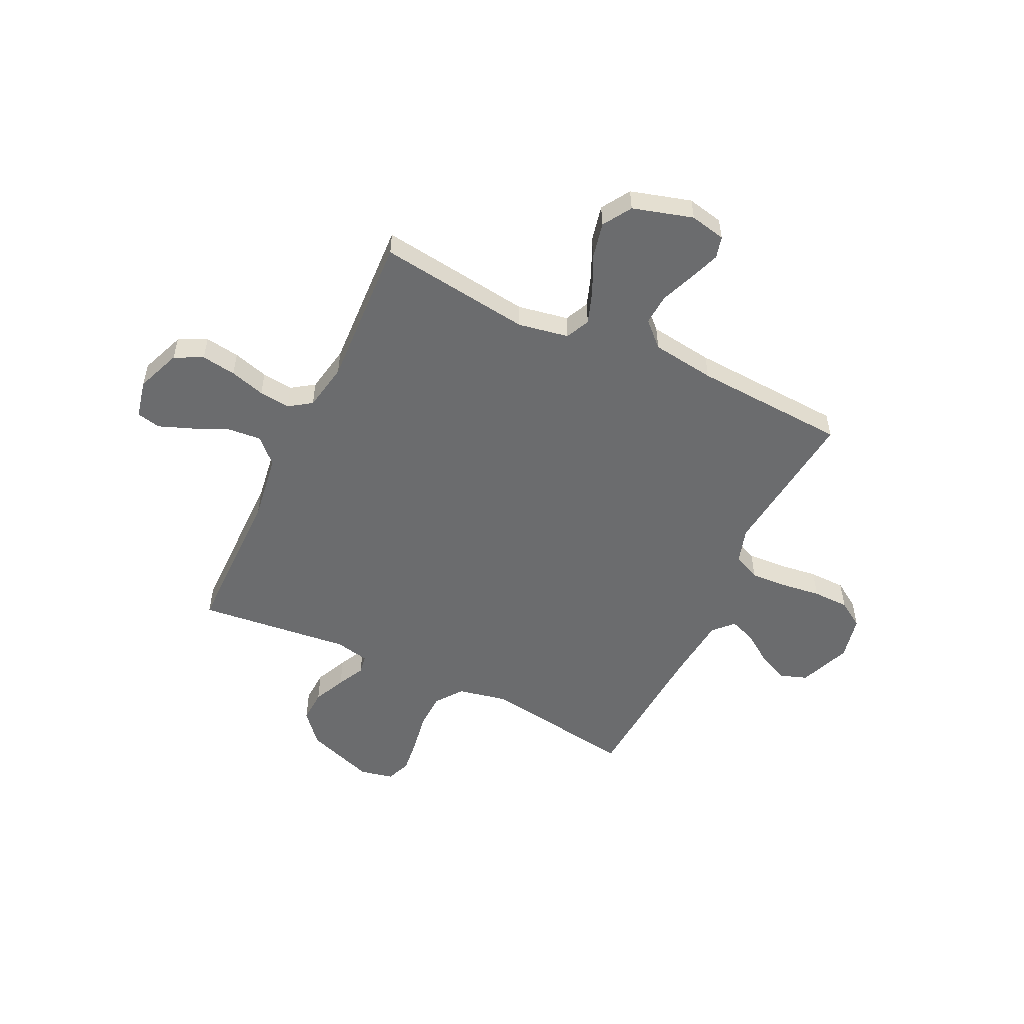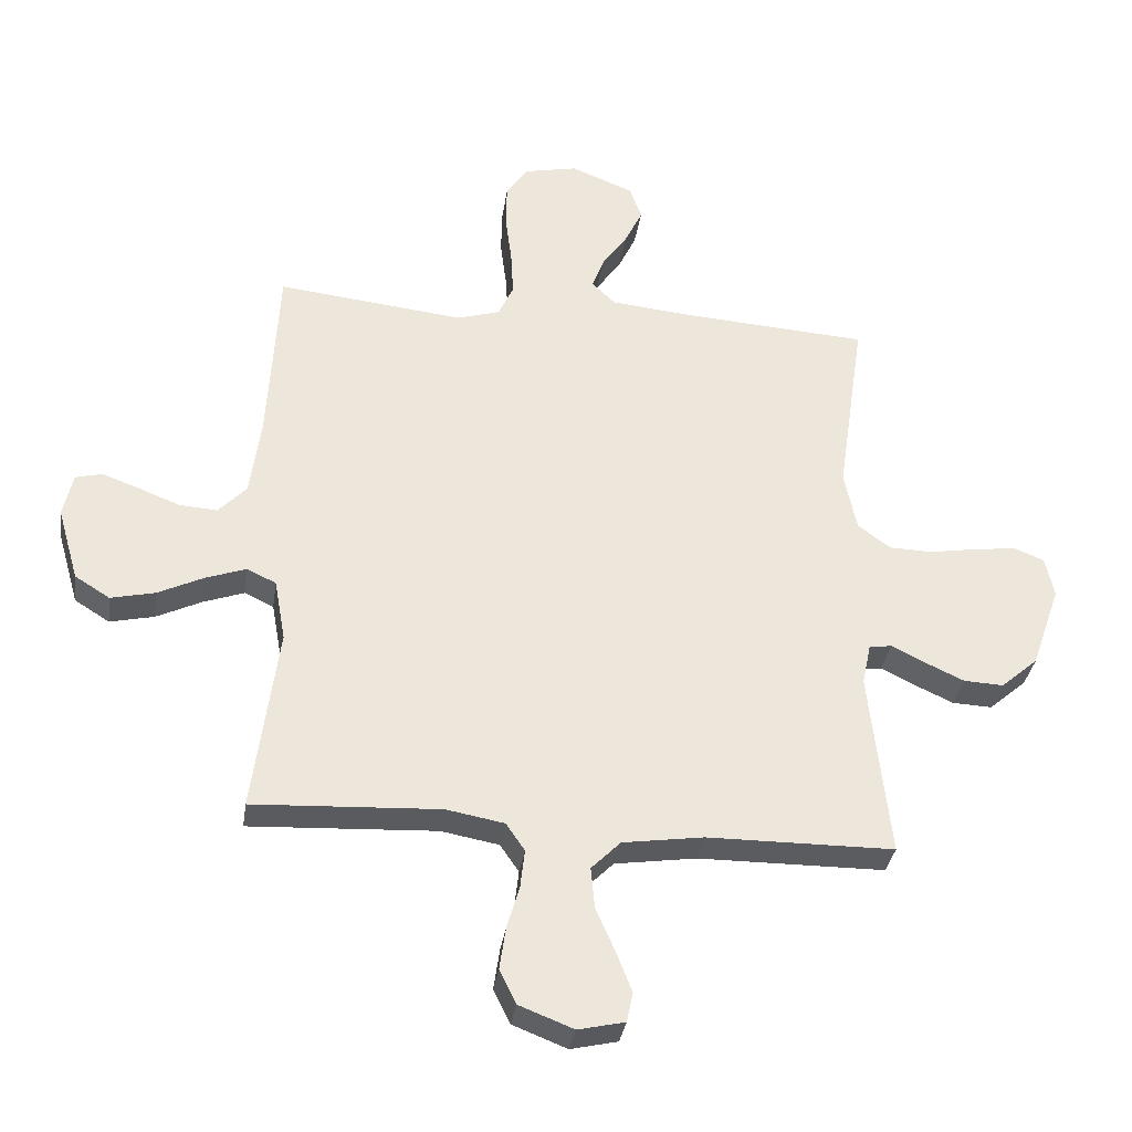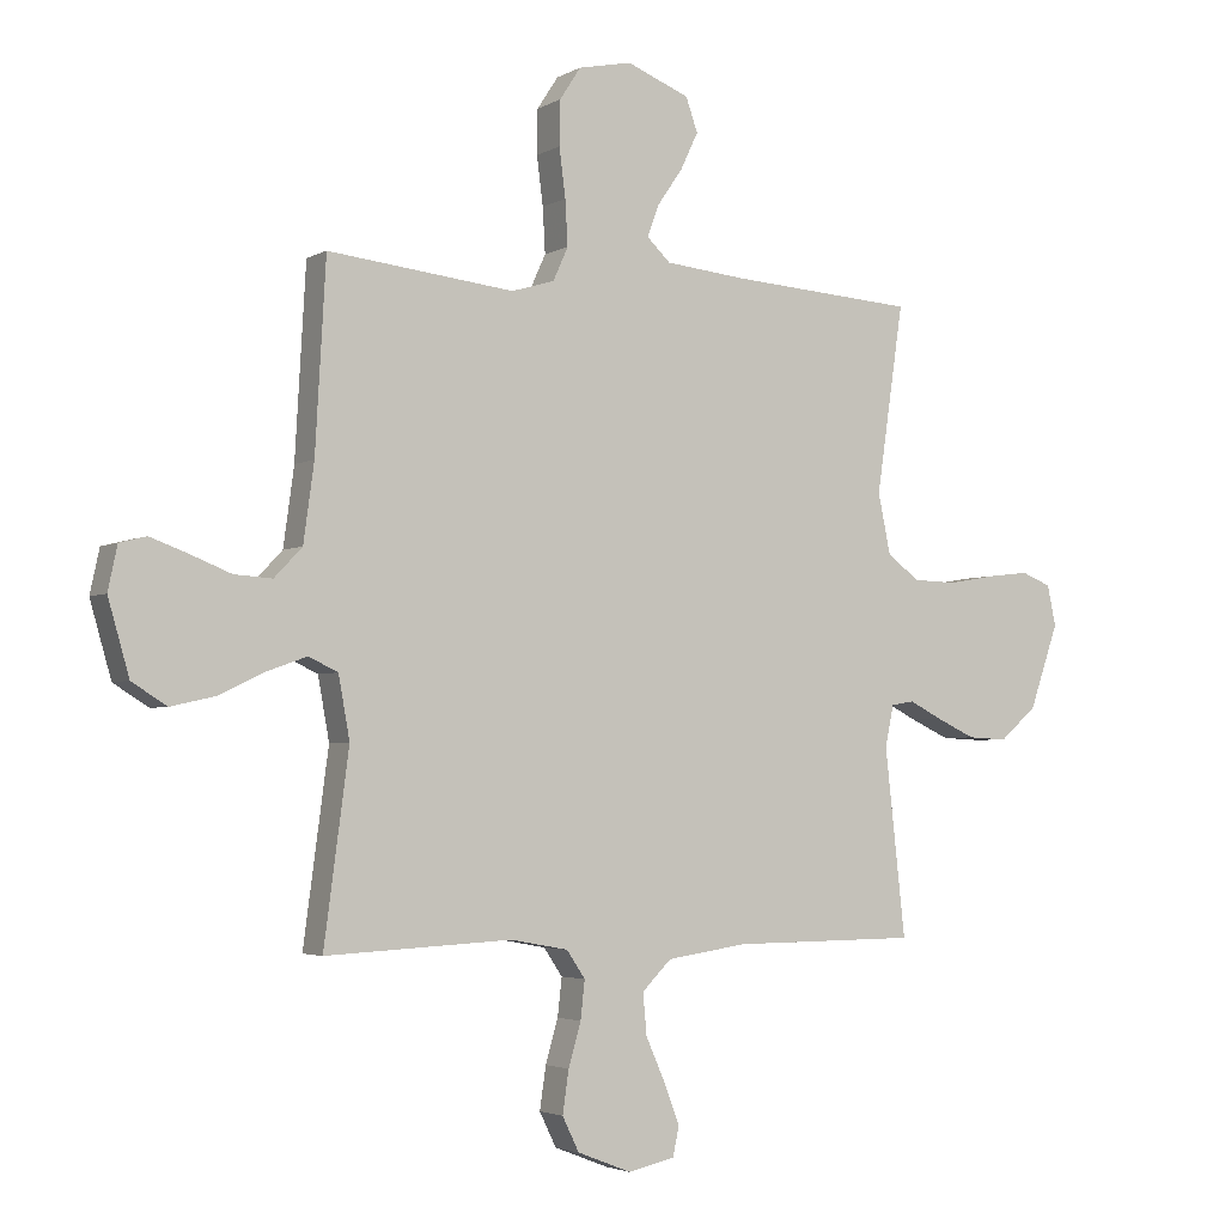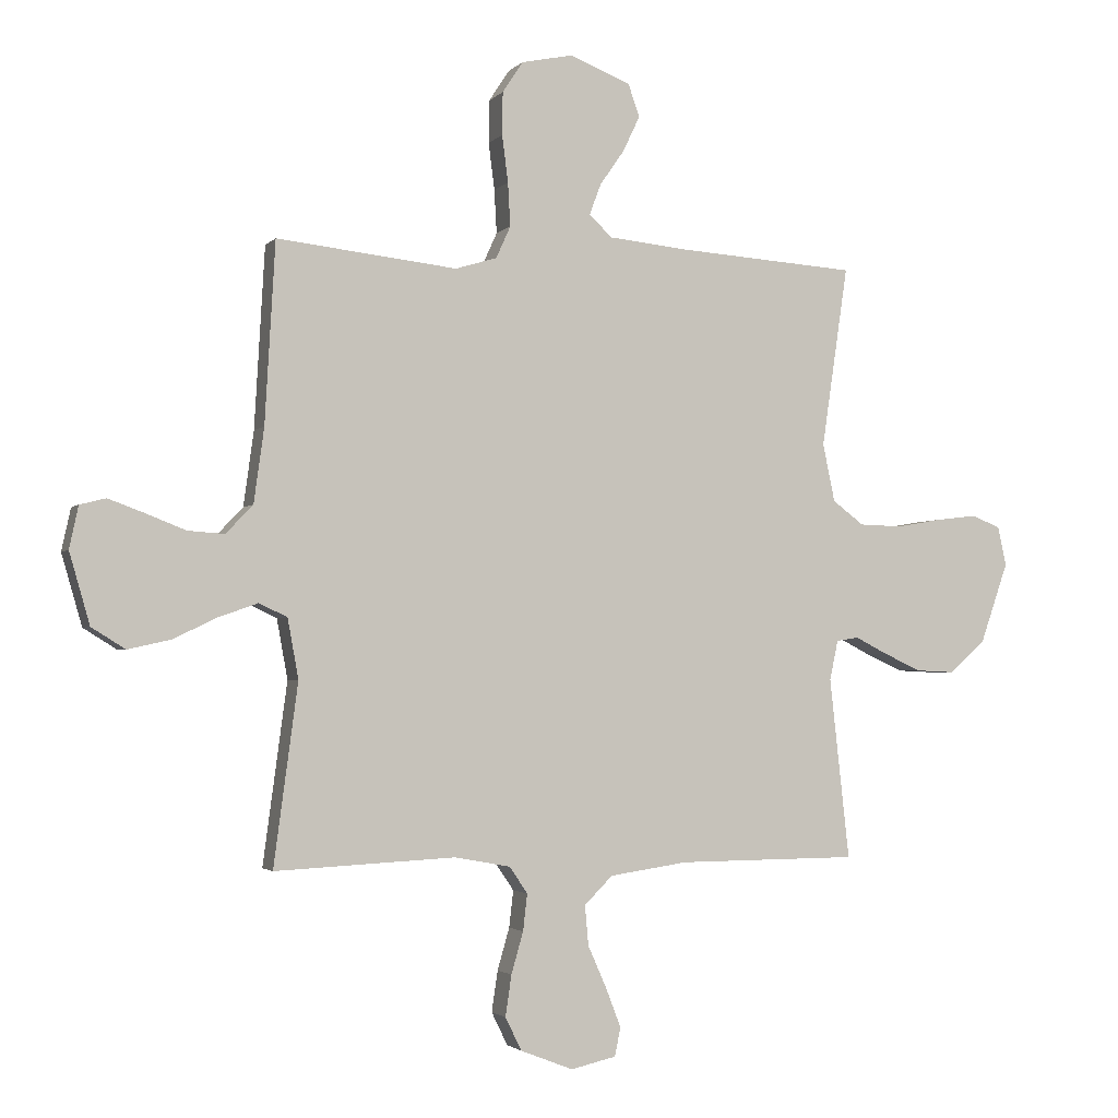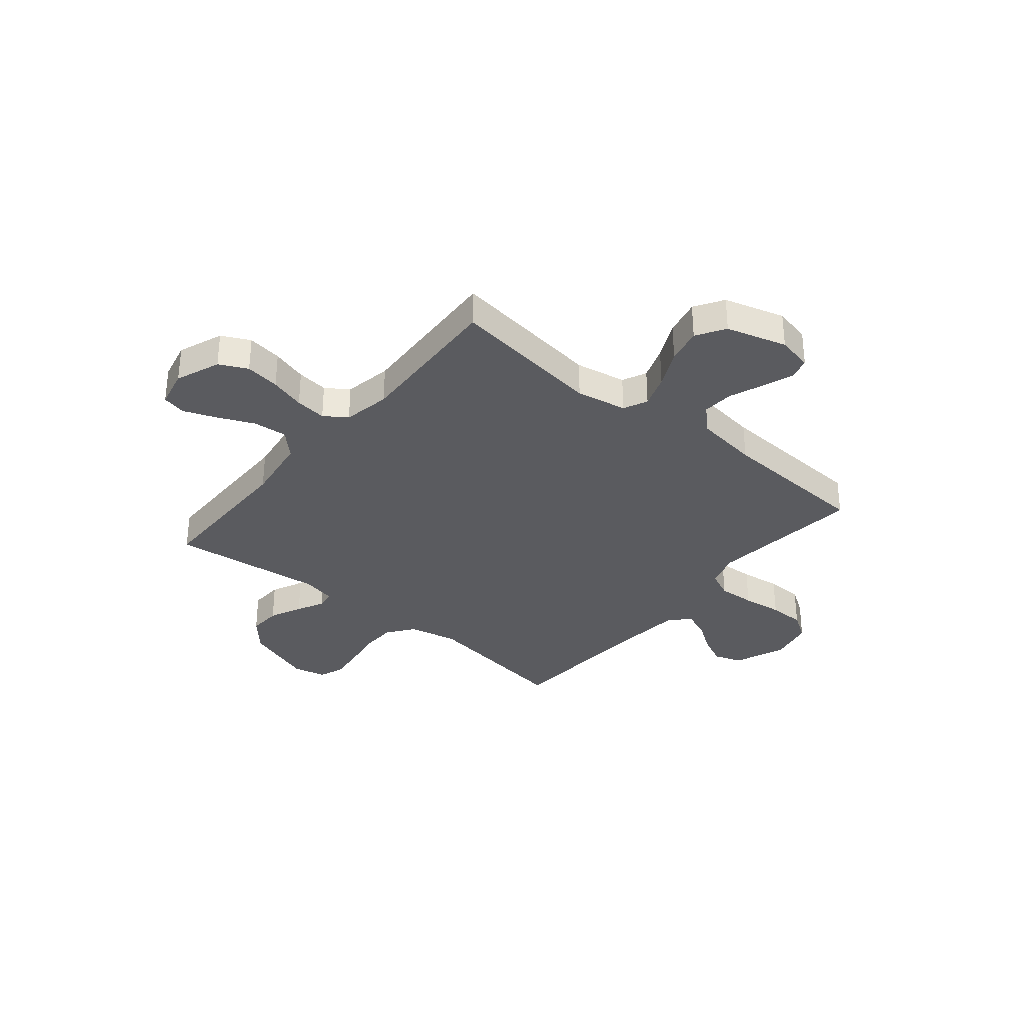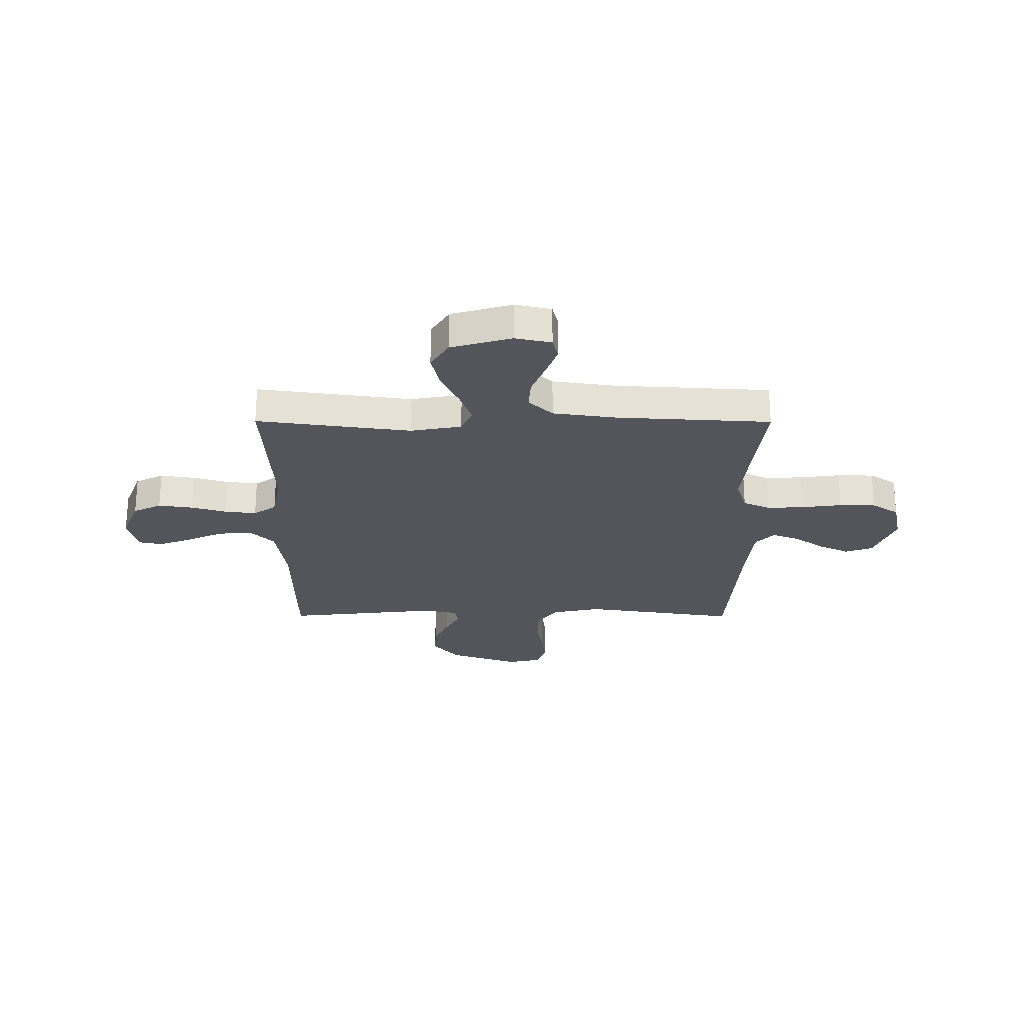
<metadata>
{"format":"obj","ext":"obj","renderer":"f3d","projection":"perspective","resolution":1024,"background":"white","views":[{"elev":-53.6,"azim":-115.6,"up":"+Y"},{"elev":-33.7,"azim":-8.3,"up":"+Z"},{"elev":-3.3,"azim":-30.0,"up":"+Z"},{"elev":-2.5,"azim":-19.9,"up":"+Z"},{"elev":-33.5,"azim":-129.5,"up":"+Y"},{"elev":-25.0,"azim":-90.2,"up":"+Y"}]}
</metadata>
<code>
v -0.5 0.07 0.5
v -0.2 0.07 0.467
v -0.131 0.07 0.488
v -0.107 0.07 0.541
v -0.111 0.07 0.613
v -0.121 0.07 0.691
v -0.12 0.07 0.762
v -0.086 0.07 0.814
v 0 0.07 0.832
v 0.101 0.07 0.792
v 0.12 0.07 0.738
v 0.092 0.07 0.679
v 0.051 0.07 0.62
v 0.032 0.07 0.569
v 0.07 0.07 0.533
v 0.2 0.07 0.52
v 0.5 0.07 0.5
v 0.456 0.07 0.2
v 0.476 0.07 0.104
v 0.528 0.07 0.065
v 0.599 0.07 0.063
v 0.675 0.07 0.076
v 0.743 0.07 0.084
v 0.791 0.07 0.065
v 0.805 0.07 0
v 0.758 0.07 -0.135
v 0.698 0.07 -0.187
v 0.634 0.07 -0.184
v 0.571 0.07 -0.155
v 0.518 0.07 -0.128
v 0.481 0.07 -0.134
v 0.467 0.07 -0.2
v 0.5 0.07 -0.5
v 0.2 0.07 -0.502
v 0.07 0.07 -0.521
v 0.023 0.07 -0.568
v 0.029 0.07 -0.634
v 0.06 0.07 -0.704
v 0.085 0.07 -0.769
v 0.075 0.07 -0.816
v 0 0.07 -0.833
v -0.087 0.07 -0.799
v -0.114 0.07 -0.744
v -0.104 0.07 -0.676
v -0.084 0.07 -0.607
v -0.077 0.07 -0.546
v -0.107 0.07 -0.502
v -0.2 0.07 -0.485
v -0.5 0.07 -0.5
v -0.46 0.07 -0.2
v -0.478 0.07 -0.101
v -0.525 0.07 -0.079
v -0.59 0.07 -0.102
v -0.663 0.07 -0.137
v -0.734 0.07 -0.153
v -0.79 0.07 -0.118
v -0.824 0.07 0
v -0.809 0.07 0.07
v -0.766 0.07 0.081
v -0.706 0.07 0.059
v -0.64 0.07 0.033
v -0.579 0.07 0.029
v -0.534 0.07 0.076
v -0.517 0.07 0.2
v -0.5 0 0.5
v -0.2 0 0.467
v -0.131 0 0.488
v -0.107 0 0.541
v -0.111 0 0.613
v -0.121 0 0.691
v -0.12 0 0.762
v -0.086 0 0.814
v 0 0 0.832
v 0.101 0 0.792
v 0.12 0 0.738
v 0.092 0 0.679
v 0.051 0 0.62
v 0.032 0 0.569
v 0.07 0 0.533
v 0.2 0 0.52
v 0.5 0 0.5
v 0.456 0 0.2
v 0.476 0 0.104
v 0.528 0 0.065
v 0.599 0 0.063
v 0.675 0 0.076
v 0.743 0 0.084
v 0.791 0 0.065
v 0.805 0 0
v 0.758 0 -0.135
v 0.698 0 -0.187
v 0.634 0 -0.184
v 0.571 0 -0.155
v 0.518 0 -0.128
v 0.481 0 -0.134
v 0.467 0 -0.2
v 0.5 0 -0.5
v 0.2 0 -0.502
v 0.07 0 -0.521
v 0.023 0 -0.568
v 0.029 0 -0.634
v 0.06 0 -0.704
v 0.085 0 -0.769
v 0.075 0 -0.816
v 0 0 -0.833
v -0.087 0 -0.799
v -0.114 0 -0.744
v -0.104 0 -0.676
v -0.084 0 -0.607
v -0.077 0 -0.546
v -0.107 0 -0.502
v -0.2 0 -0.485
v -0.5 0 -0.5
v -0.46 0 -0.2
v -0.478 0 -0.101
v -0.525 0 -0.079
v -0.59 0 -0.102
v -0.663 0 -0.137
v -0.734 0 -0.153
v -0.79 0 -0.118
v -0.824 0 0
v -0.809 0 0.07
v -0.766 0 0.081
v -0.706 0 0.059
v -0.64 0 0.033
v -0.579 0 0.029
v -0.534 0 0.076
v -0.517 0 0.2
f 58 59 60 61
f 56 57 58 61
f 56 61 62
f 53 54 55 56
f 52 53 56 62
f 51 52 62 63
f 48 49 50
f 47 48 50 51
f 42 43 44 45
f 42 45 46
f 41 42 46
f 40 41 46
f 37 38 39 40
f 37 40 46
f 36 37 46 47
f 32 33 34
f 31 32 34 35
f 27 28 29 30
f 25 26 27 30
f 25 30 31
f 24 25 31
f 21 22 23 24
f 21 24 31
f 20 21 31 35
f 16 17 18
f 15 16 18 19
f 14 15 19
f 10 11 12 13
f 10 13 14
f 9 10 14
f 8 9 14
f 5 6 7 8
f 4 5 8 14
f 3 4 14 19
f 64 1 2
f 47 51 63 64
f 35 36 47 64
f 19 20 35 64
f 2 3 19 64
f 125 124 123 122
f 125 122 121 120
f 126 125 120
f 120 119 118 117
f 126 120 117 116
f 127 126 116 115
f 114 113 112
f 115 114 112 111
f 109 108 107 106
f 110 109 106
f 110 106 105
f 110 105 104
f 104 103 102 101
f 110 104 101
f 111 110 101 100
f 98 97 96
f 99 98 96 95
f 94 93 92 91
f 94 91 90 89
f 95 94 89
f 95 89 88
f 88 87 86 85
f 95 88 85
f 99 95 85 84
f 82 81 80
f 83 82 80 79
f 83 79 78
f 77 76 75 74
f 78 77 74
f 78 74 73
f 78 73 72
f 72 71 70 69
f 78 72 69 68
f 83 78 68 67
f 66 65 128
f 128 127 115 111
f 128 111 100 99
f 128 99 84 83
f 128 83 67 66
f 1 65 66 2
f 2 66 67 3
f 3 67 68 4
f 4 68 69 5
f 5 69 70 6
f 6 70 71 7
f 7 71 72 8
f 8 72 73 9
f 9 73 74 10
f 10 74 75 11
f 11 75 76 12
f 12 76 77 13
f 13 77 78 14
f 14 78 79 15
f 15 79 80 16
f 16 80 81 17
f 17 81 82 18
f 18 82 83 19
f 19 83 84 20
f 20 84 85 21
f 21 85 86 22
f 22 86 87 23
f 23 87 88 24
f 24 88 89 25
f 25 89 90 26
f 26 90 91 27
f 27 91 92 28
f 28 92 93 29
f 29 93 94 30
f 30 94 95 31
f 31 95 96 32
f 32 96 97 33
f 33 97 98 34
f 34 98 99 35
f 35 99 100 36
f 36 100 101 37
f 37 101 102 38
f 38 102 103 39
f 39 103 104 40
f 40 104 105 41
f 41 105 106 42
f 42 106 107 43
f 43 107 108 44
f 44 108 109 45
f 45 109 110 46
f 46 110 111 47
f 47 111 112 48
f 48 112 113 49
f 49 113 114 50
f 50 114 115 51
f 51 115 116 52
f 52 116 117 53
f 53 117 118 54
f 54 118 119 55
f 55 119 120 56
f 56 120 121 57
f 57 121 122 58
f 58 122 123 59
f 59 123 124 60
f 60 124 125 61
f 61 125 126 62
f 62 126 127 63
f 63 127 128 64
f 64 128 65 1

</code>
